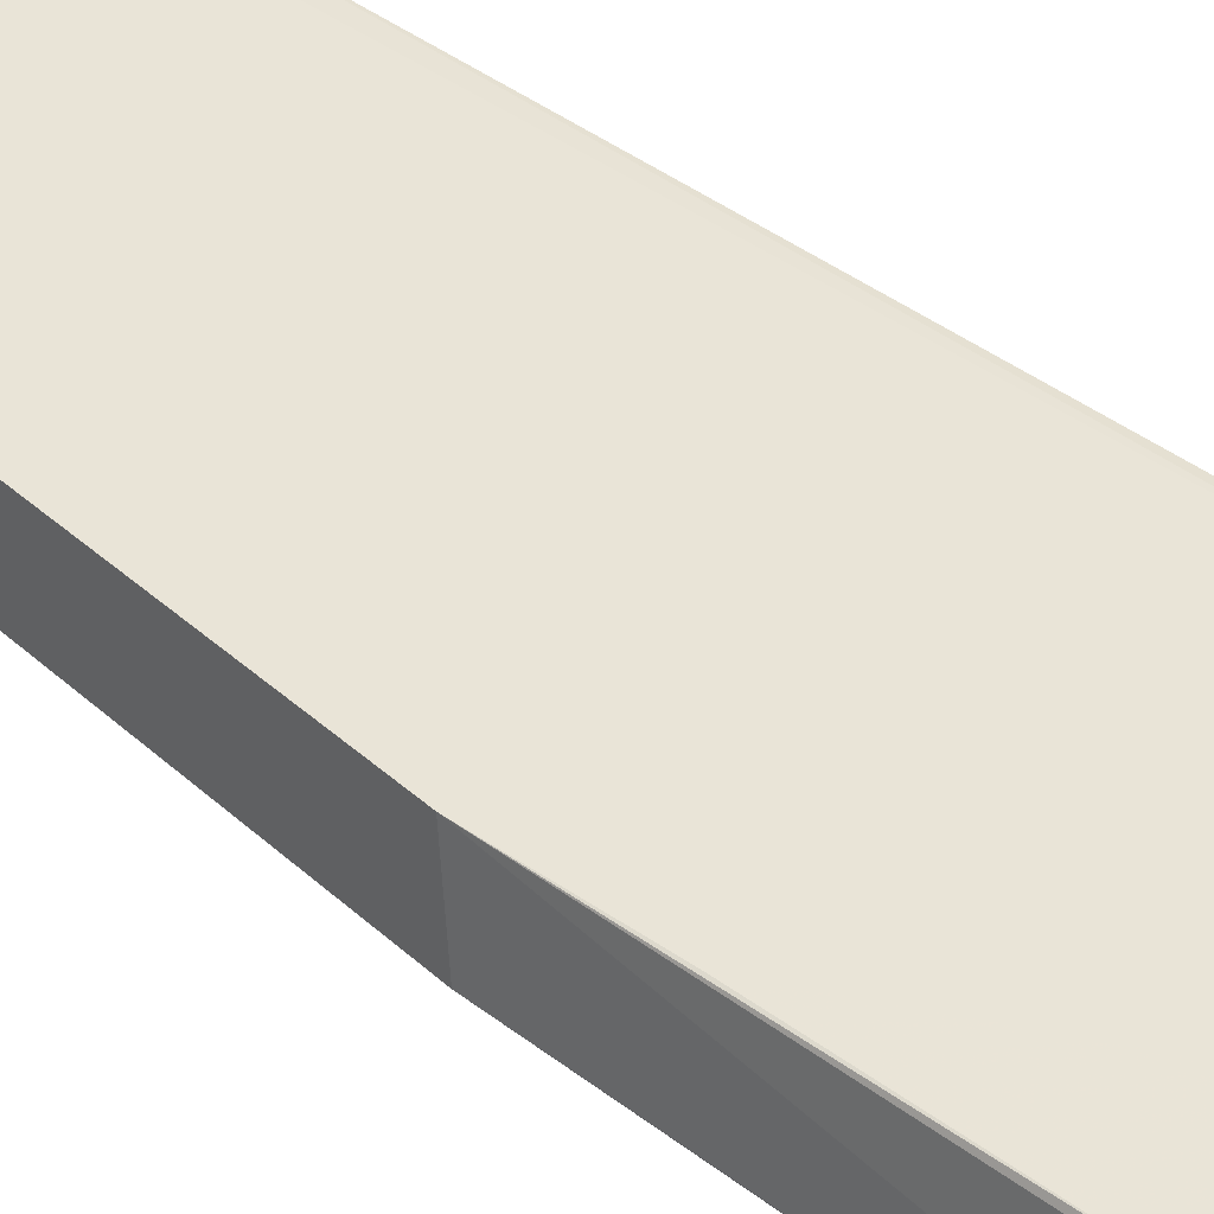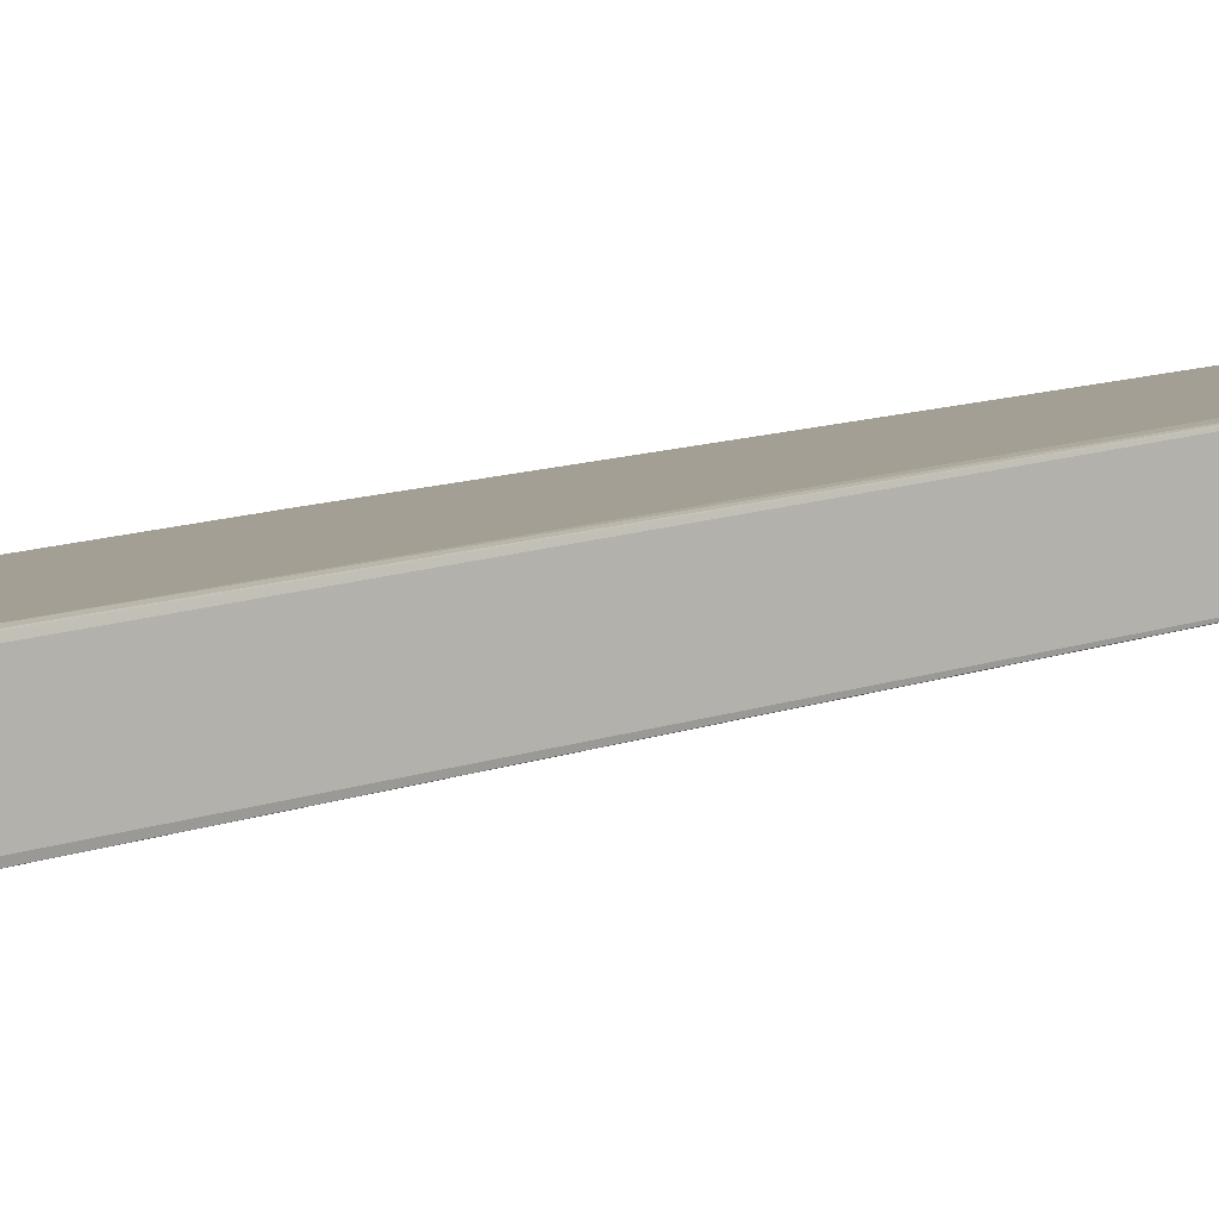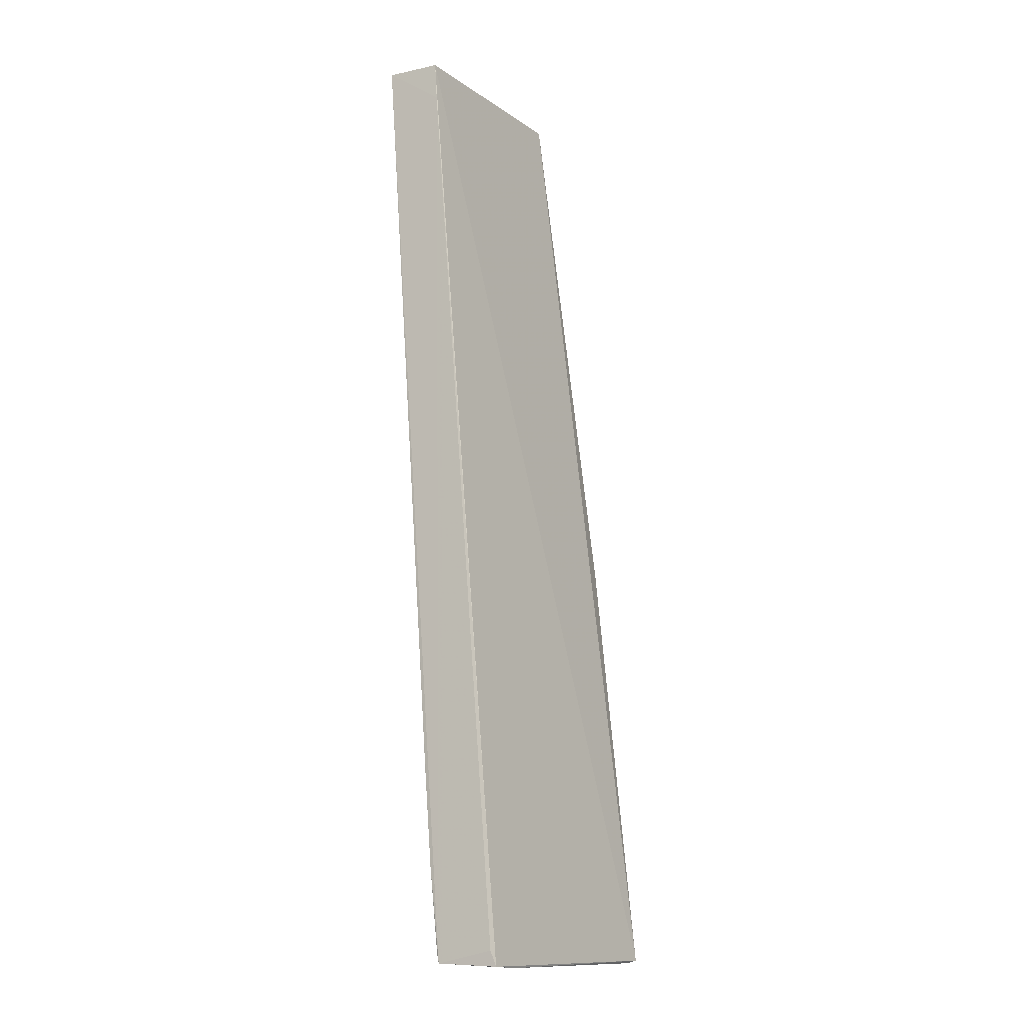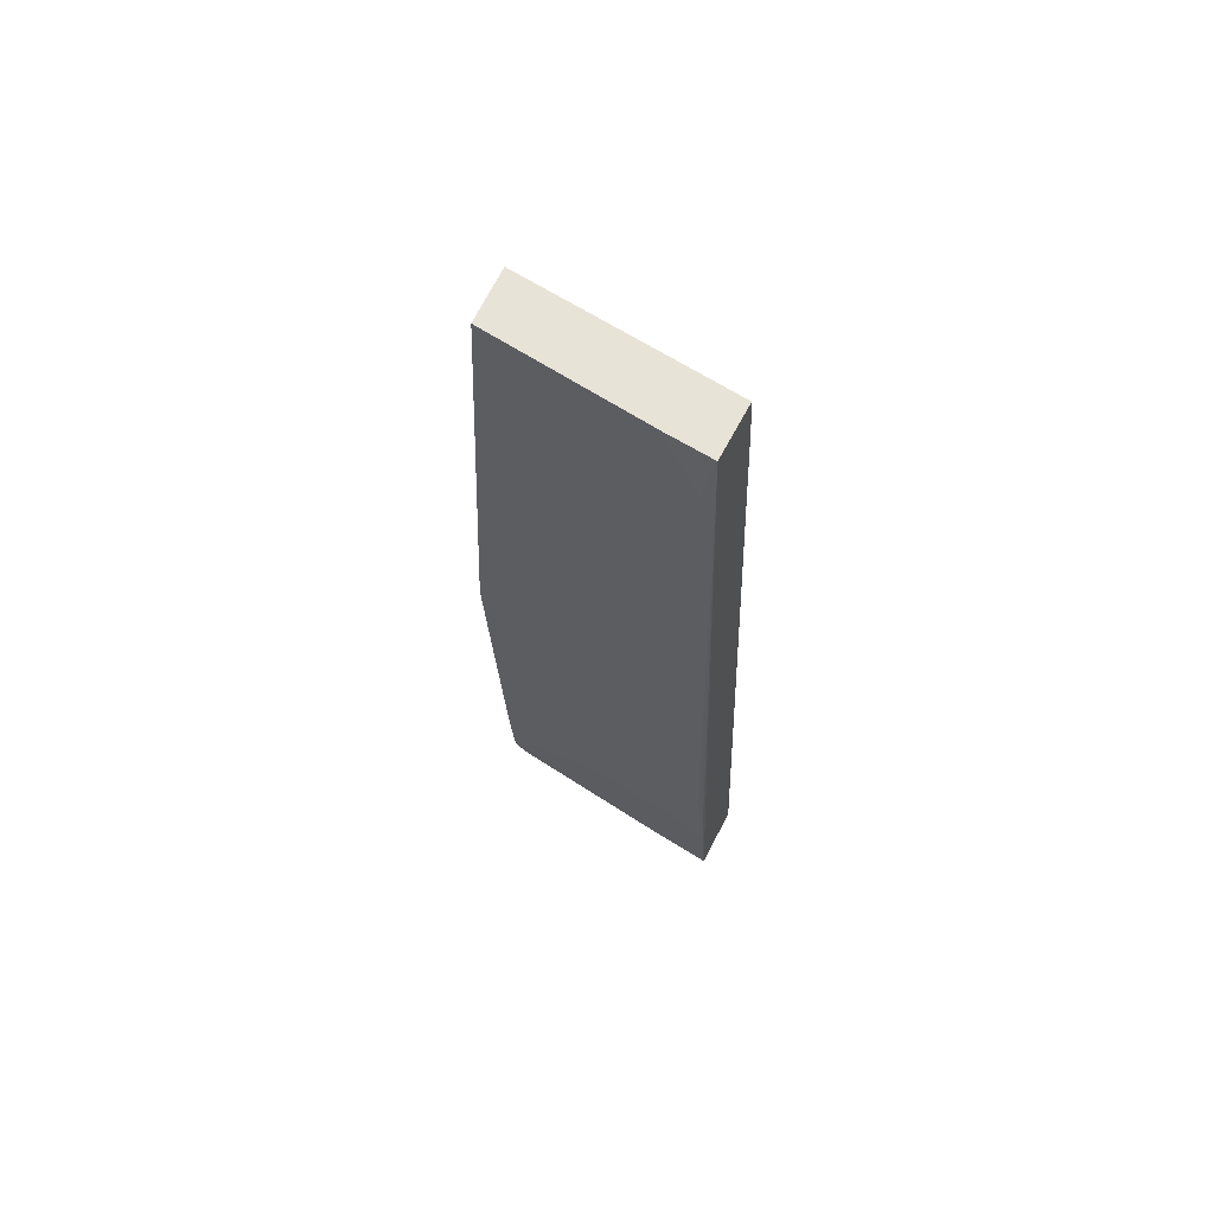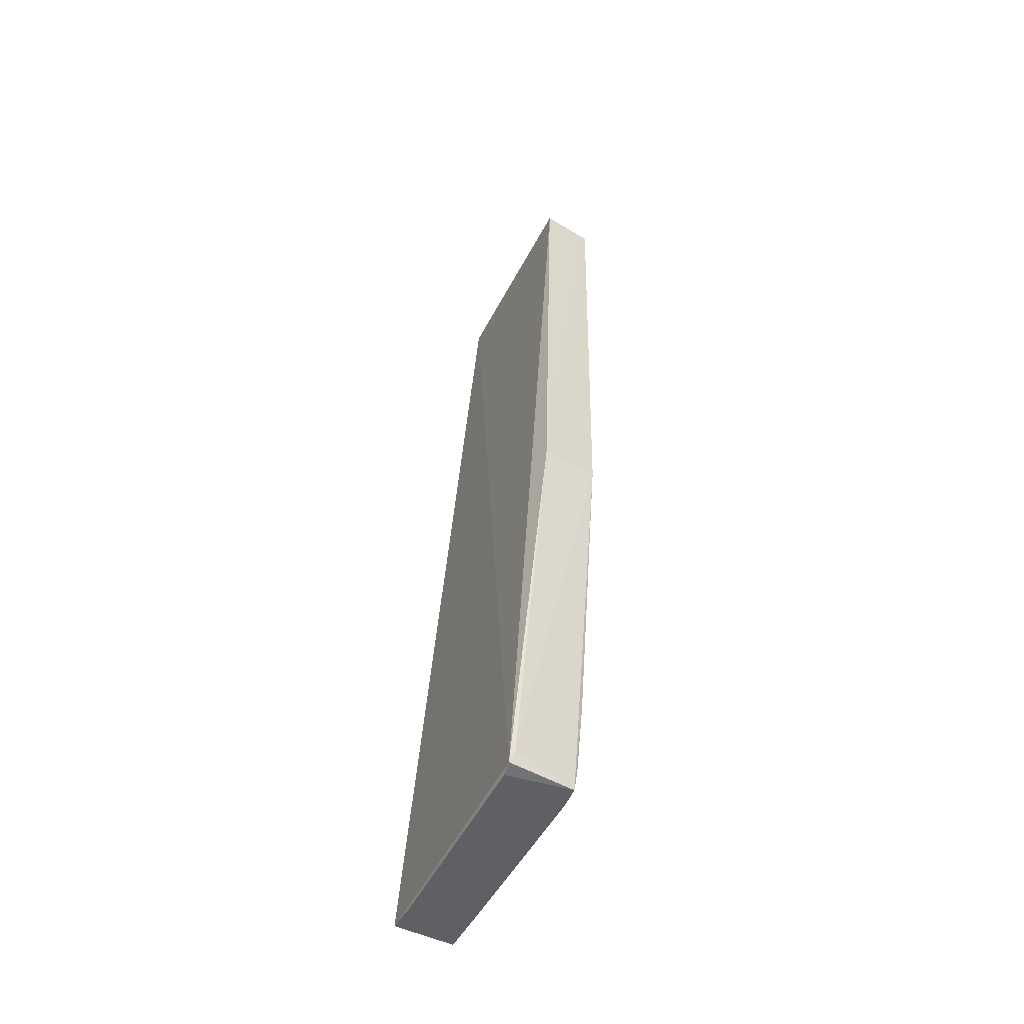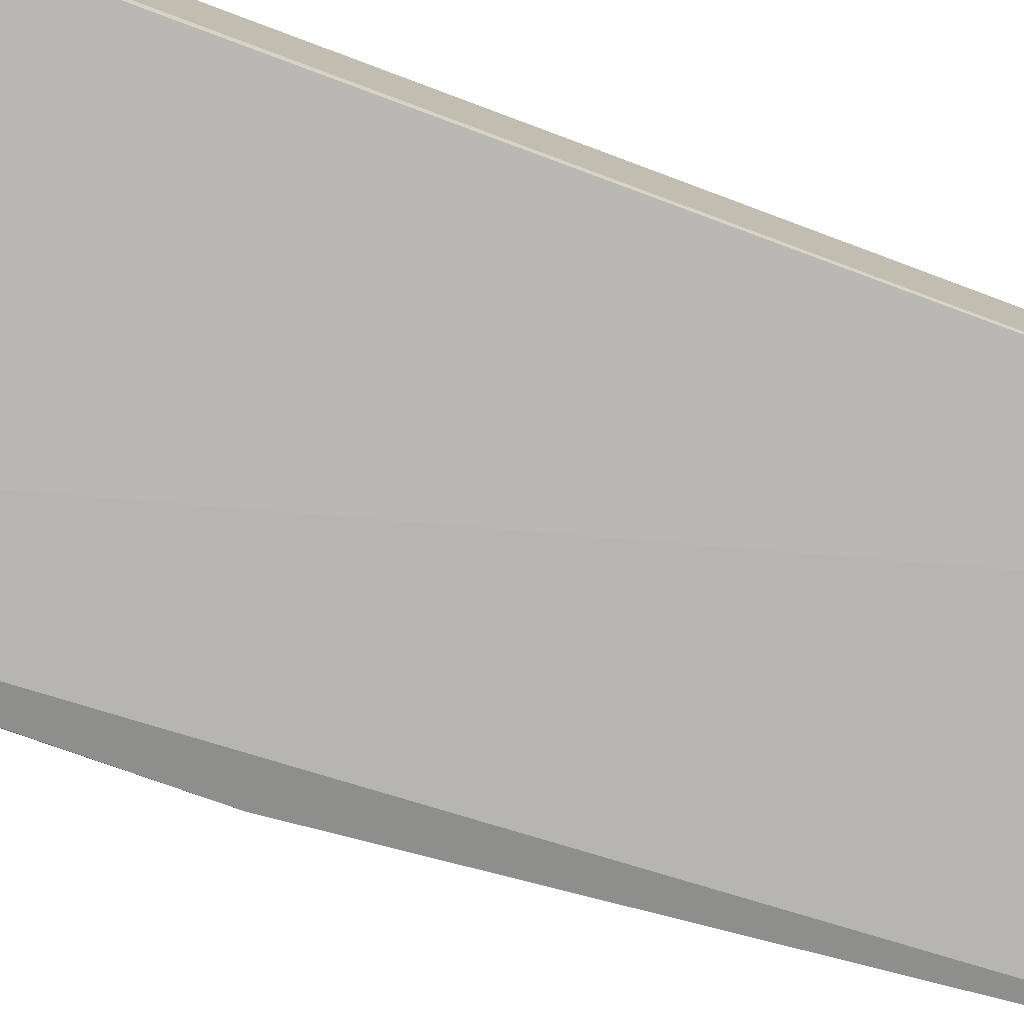
<metadata>
{"format":"obj","ext":"obj","renderer":"f3d","projection":"perspective","resolution":1024,"background":"white","views":[{"elev":36.7,"azim":131.4,"up":"+Y"},{"elev":9.7,"azim":-120.2,"up":"+Y"},{"elev":-12.7,"azim":-63.8,"up":"+Z"},{"elev":62.8,"azim":-153.8,"up":"+Z"},{"elev":-47.5,"azim":56.9,"up":"+Z"},{"elev":-75.6,"azim":-111.4,"up":"+Y"}]}
</metadata>
<code>
v 0.01789 0.08571 0.09122
v 0.01805 0.08081 0.09114
v 0.02213 0.07284 0.00648
v -0.0004126 0.08194 0.006641
v -0.0004849 0.08316 0.09117
v 0.02172 0.07934 0.008703
v 0.02232 0.07671 0.04406
v -0.000408 0.08804 0.09121
v -0.0004867 0.07635 0.006433
v 0.02183 0.07894 0.006715
v 0.02199 0.08205 0.0448
v 0.003541 0.08763 0.09123
v -0.0005554 0.07686 0.007757
v 0.02092 0.07321 0.006262
v 0.02119 0.07939 0.007448
v 0.02232 0.0733 0.007781
v 0.02172 0.08002 0.01553
v 0.02178 0.0815 0.03596
v 0.0001322 0.08355 0.02368
v -0.000545 0.08293 0.08773
v 0.002354 0.076 0.006251
v 0.01991 0.07939 0.006759
v -0.0003497 0.08352 0.02368
v 0.0008055 0.08758 0.0851
v 0.01172 0.08143 0.01552
v 0.0008006 0.08208 0.007451
v -0.0003542 0.08287 0.01483
v 0.002173 0.08282 0.01686
v 0.01923 0.08006 0.01142
v 0.004893 0.08138 0.006774
v -0.0003471 0.08214 0.007437
v 0.0008073 0.08281 0.01483
f 5 2 1
f 5 3 2
f 7 1 2
f 7 2 3
f 9 3 5
f 11 1 7
f 12 8 5
f 12 5 1
f 13 4 9
f 14 10 3
f 14 4 10
f 15 6 10
f 16 7 3
f 16 3 10
f 16 11 7
f 16 10 11
f 17 11 10
f 17 10 6
f 17 6 15
f 18 12 1
f 18 1 11
f 18 11 17
f 20 5 8
f 20 8 4
f 20 4 13
f 20 13 9
f 20 9 5
f 21 9 4
f 21 4 14
f 21 14 3
f 21 3 9
f 22 15 10
f 22 10 4
f 23 8 19
f 24 19 8
f 24 8 12
f 24 12 18
f 25 18 17
f 26 15 22
f 27 23 19
f 27 4 8
f 27 8 23
f 28 18 25
f 28 24 18
f 28 19 24
f 29 25 17
f 29 17 15
f 29 15 26
f 29 28 25
f 30 26 22
f 30 22 4
f 30 4 26
f 31 27 26
f 31 26 4
f 31 4 27
f 32 27 19
f 32 19 28
f 32 26 27
f 32 29 26
f 32 28 29

</code>
